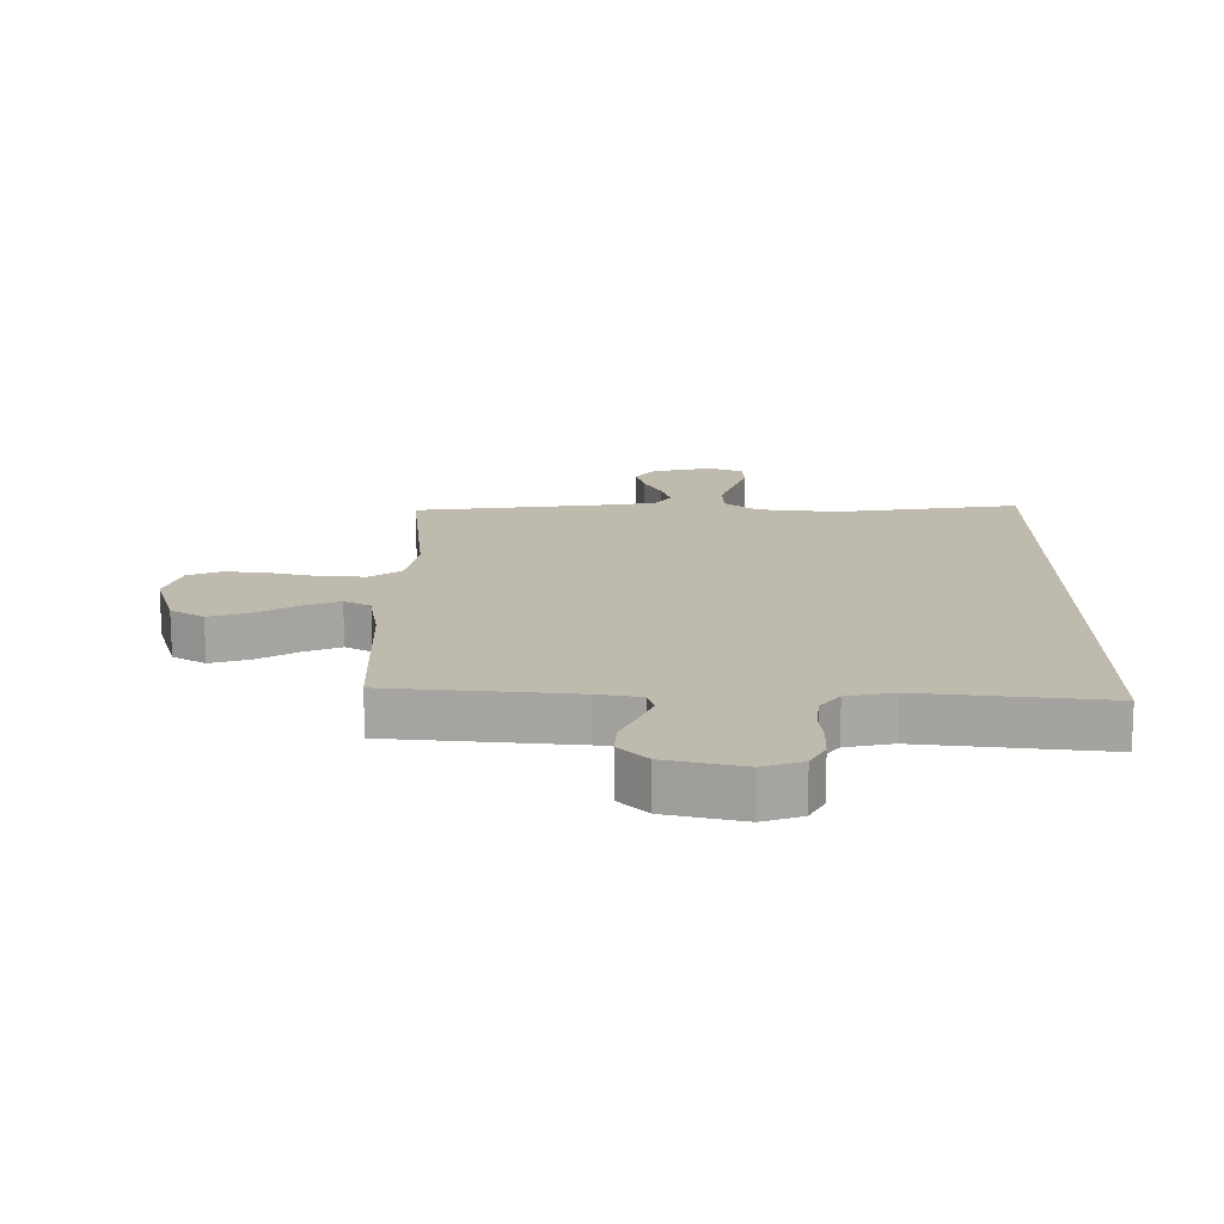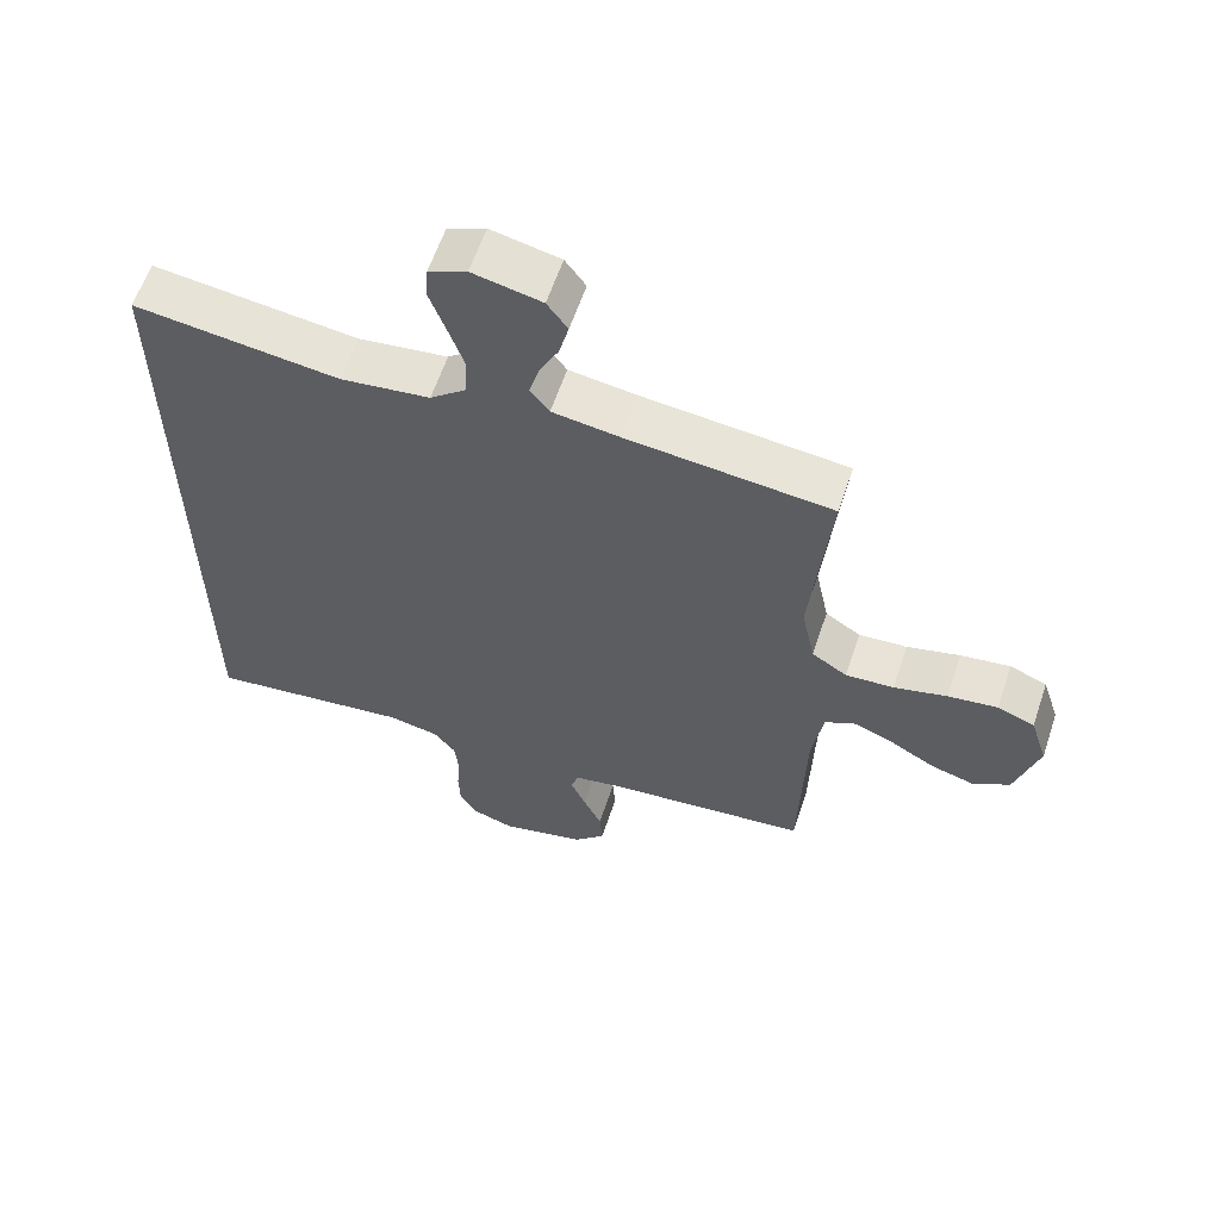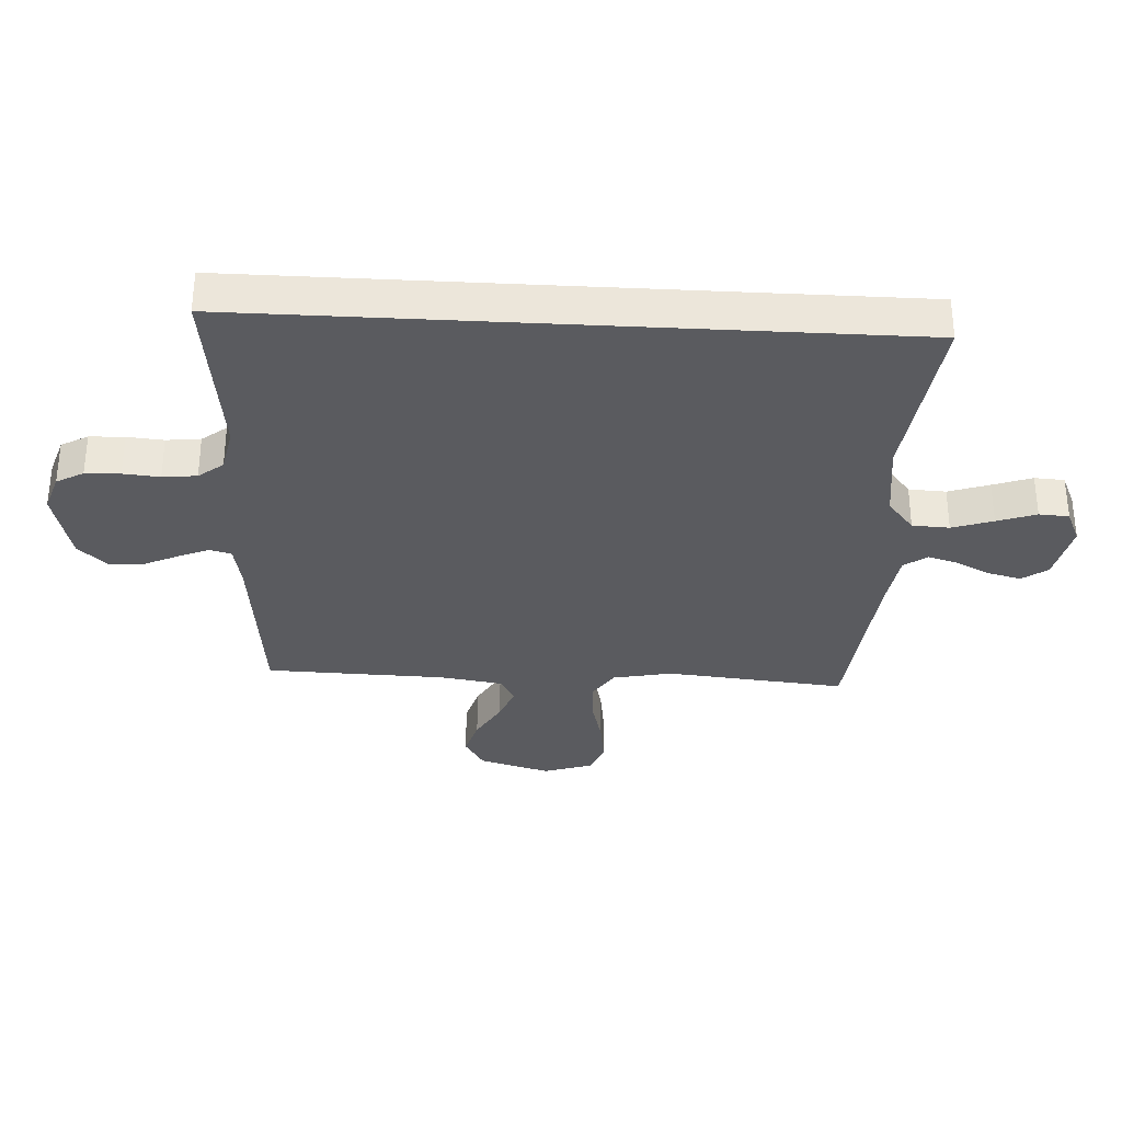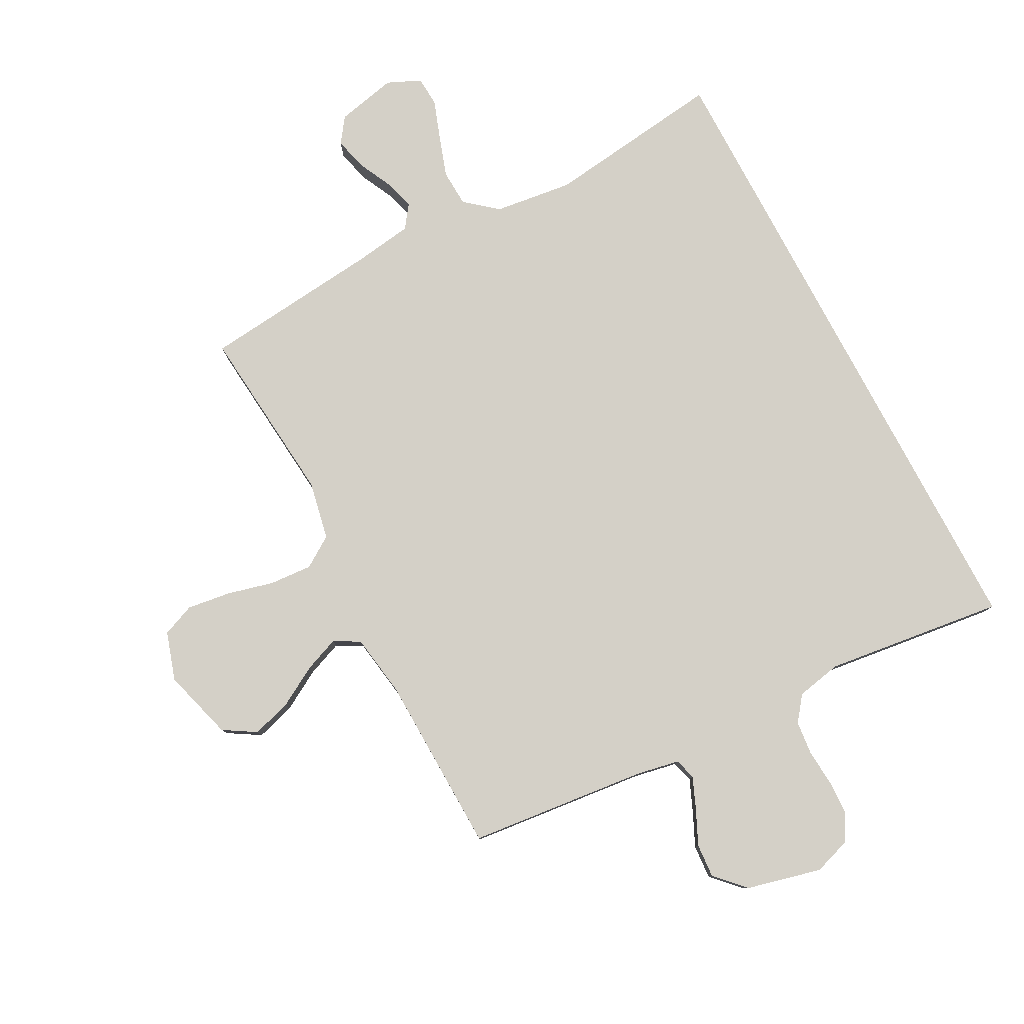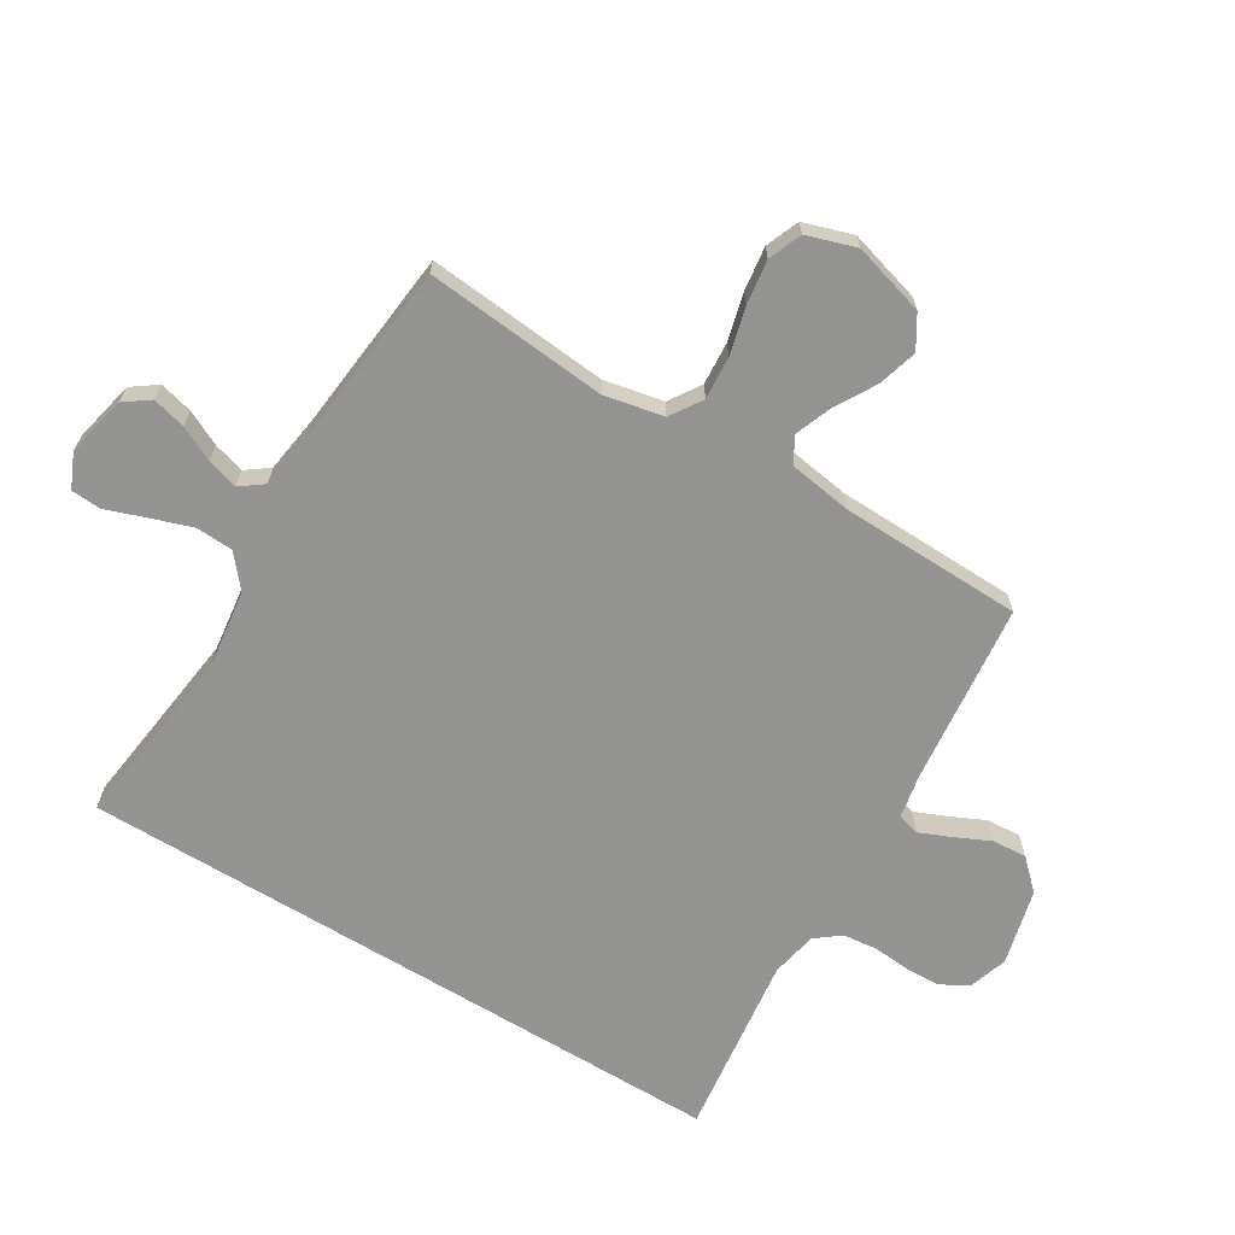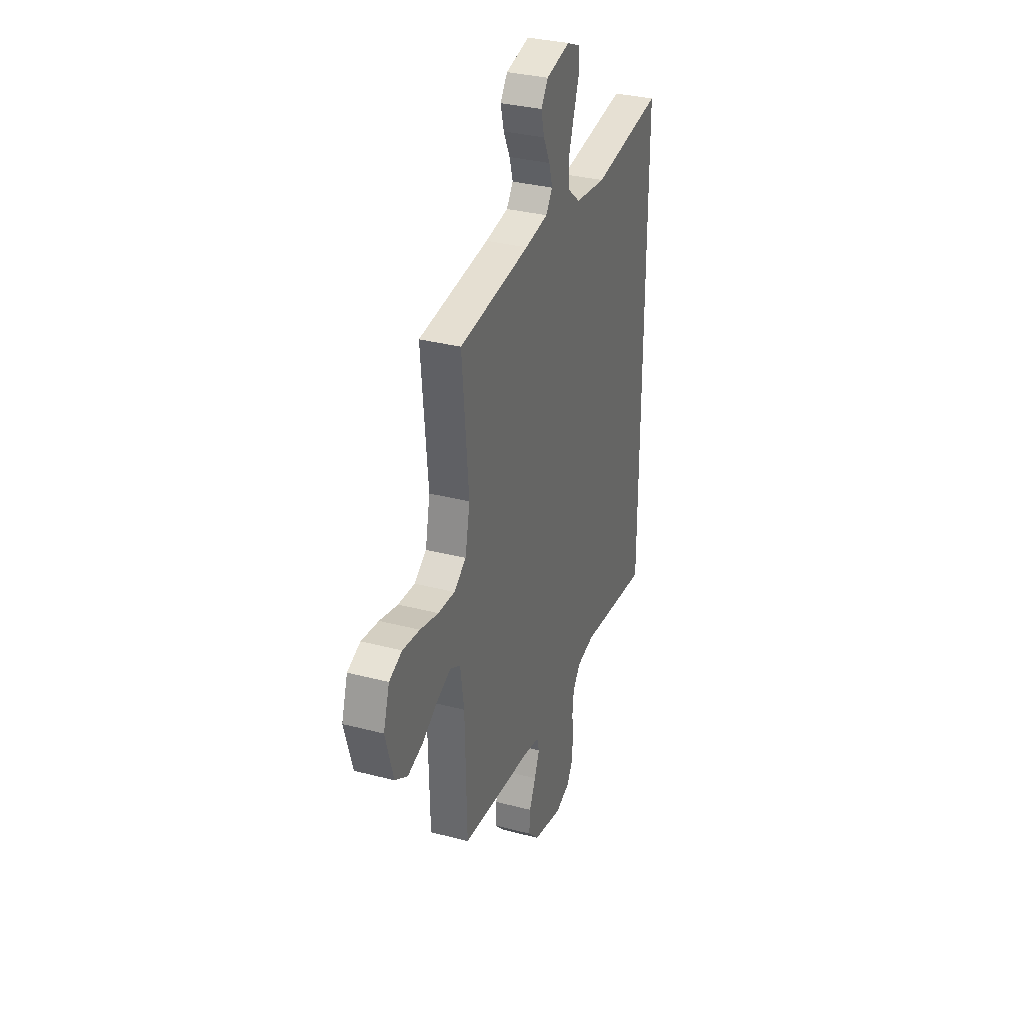
<metadata>
{"format":"obj","ext":"obj","renderer":"f3d","projection":"perspective","resolution":1024,"background":"white","views":[{"elev":-74.4,"azim":-179.8,"up":"+Z"},{"elev":60.8,"azim":18.5,"up":"+Z"},{"elev":-32.8,"azim":-93.2,"up":"+Y"},{"elev":80.0,"azim":152.0,"up":"+Y"},{"elev":-66.9,"azim":58.7,"up":"+Y"},{"elev":32.8,"azim":110.0,"up":"+Z"}]}
</metadata>
<code>
v 0.5 0.07 0.5
v 0.472 0.07 0.2
v 0.492 0.07 0.102
v 0.544 0.07 0.068
v 0.615 0.07 0.073
v 0.693 0.07 0.093
v 0.766 0.07 0.103
v 0.821 0.07 0.081
v 0.847 0.07 0
v 0.813 0.07 -0.119
v 0.759 0.07 -0.152
v 0.694 0.07 -0.133
v 0.626 0.07 -0.094
v 0.567 0.07 -0.071
v 0.524 0.07 -0.095
v 0.508 0.07 -0.2
v 0.5 0.07 -0.5
v 0.2 0.07 -0.532
v 0.128 0.07 -0.546
v 0.118 0.07 -0.582
v 0.14 0.07 -0.634
v 0.167 0.07 -0.692
v 0.171 0.07 -0.749
v 0.125 0.07 -0.797
v 0 0.07 -0.828
v -0.064 0.07 -0.807
v -0.089 0.07 -0.762
v -0.091 0.07 -0.704
v -0.086 0.07 -0.643
v -0.092 0.07 -0.586
v -0.124 0.07 -0.545
v -0.2 0.07 -0.53
v -0.5 0.07 -0.568
v -0.5 0.07 0.517
v -0.2 0.07 0.479
v -0.069 0.07 0.496
v -0.016 0.07 0.54
v -0.013 0.07 0.602
v -0.036 0.07 0.67
v -0.059 0.07 0.735
v -0.056 0.07 0.785
v 0 0.07 0.81
v 0.101 0.07 0.788
v 0.131 0.07 0.746
v 0.117 0.07 0.691
v 0.089 0.07 0.634
v 0.074 0.07 0.583
v 0.102 0.07 0.545
v 0.2 0.07 0.531
v 0.5 0 0.5
v 0.472 0 0.2
v 0.492 0 0.102
v 0.544 0 0.068
v 0.615 0 0.073
v 0.693 0 0.093
v 0.766 0 0.103
v 0.821 0 0.081
v 0.847 0 0
v 0.813 0 -0.119
v 0.759 0 -0.152
v 0.694 0 -0.133
v 0.626 0 -0.094
v 0.567 0 -0.071
v 0.524 0 -0.095
v 0.508 0 -0.2
v 0.5 0 -0.5
v 0.2 0 -0.532
v 0.128 0 -0.546
v 0.118 0 -0.582
v 0.14 0 -0.634
v 0.167 0 -0.692
v 0.171 0 -0.749
v 0.125 0 -0.797
v 0 0 -0.828
v -0.064 0 -0.807
v -0.089 0 -0.762
v -0.091 0 -0.704
v -0.086 0 -0.643
v -0.092 0 -0.586
v -0.124 0 -0.545
v -0.2 0 -0.53
v -0.5 0 -0.568
v -0.5 0 0.517
v -0.2 0 0.479
v -0.069 0 0.496
v -0.016 0 0.54
v -0.013 0 0.602
v -0.036 0 0.67
v -0.059 0 0.735
v -0.056 0 0.785
v 0 0 0.81
v 0.101 0 0.788
v 0.131 0 0.746
v 0.117 0 0.691
v 0.089 0 0.634
v 0.074 0 0.583
v 0.102 0 0.545
v 0.2 0 0.531
f 43 44 45 46
f 43 46 47
f 42 43 47
f 39 40 41 42
f 38 39 42 47
f 37 38 47 48
f 32 33 34 35
f 31 32 35 36
f 30 31 36 37
f 26 27 28 29
f 21 22 23 24
f 20 21 24 25
f 19 20 25 26
f 16 17 18
f 15 16 18 19
f 10 11 12 13
f 10 13 14
f 9 10 14
f 8 9 14
f 5 6 7 8
f 4 5 8 14
f 3 4 14 15
f 49 1 2
f 19 26 29 30
f 30 37 48 49
f 15 19 30 49
f 2 3 15 49
f 95 94 93 92
f 96 95 92
f 96 92 91
f 91 90 89 88
f 96 91 88 87
f 97 96 87 86
f 84 83 82 81
f 85 84 81 80
f 86 85 80 79
f 78 77 76 75
f 73 72 71 70
f 74 73 70 69
f 75 74 69 68
f 67 66 65
f 68 67 65 64
f 62 61 60 59
f 63 62 59
f 63 59 58
f 63 58 57
f 57 56 55 54
f 63 57 54 53
f 64 63 53 52
f 51 50 98
f 79 78 75 68
f 98 97 86 79
f 98 79 68 64
f 98 64 52 51
f 1 50 51 2
f 2 51 52 3
f 3 52 53 4
f 4 53 54 5
f 5 54 55 6
f 6 55 56 7
f 7 56 57 8
f 8 57 58 9
f 9 58 59 10
f 10 59 60 11
f 11 60 61 12
f 12 61 62 13
f 13 62 63 14
f 14 63 64 15
f 15 64 65 16
f 16 65 66 17
f 17 66 67 18
f 18 67 68 19
f 19 68 69 20
f 20 69 70 21
f 21 70 71 22
f 22 71 72 23
f 23 72 73 24
f 24 73 74 25
f 25 74 75 26
f 26 75 76 27
f 27 76 77 28
f 28 77 78 29
f 29 78 79 30
f 30 79 80 31
f 31 80 81 32
f 32 81 82 33
f 33 82 83 34
f 34 83 84 35
f 35 84 85 36
f 36 85 86 37
f 37 86 87 38
f 38 87 88 39
f 39 88 89 40
f 40 89 90 41
f 41 90 91 42
f 42 91 92 43
f 43 92 93 44
f 44 93 94 45
f 45 94 95 46
f 46 95 96 47
f 47 96 97 48
f 48 97 98 49
f 49 98 50 1

</code>
